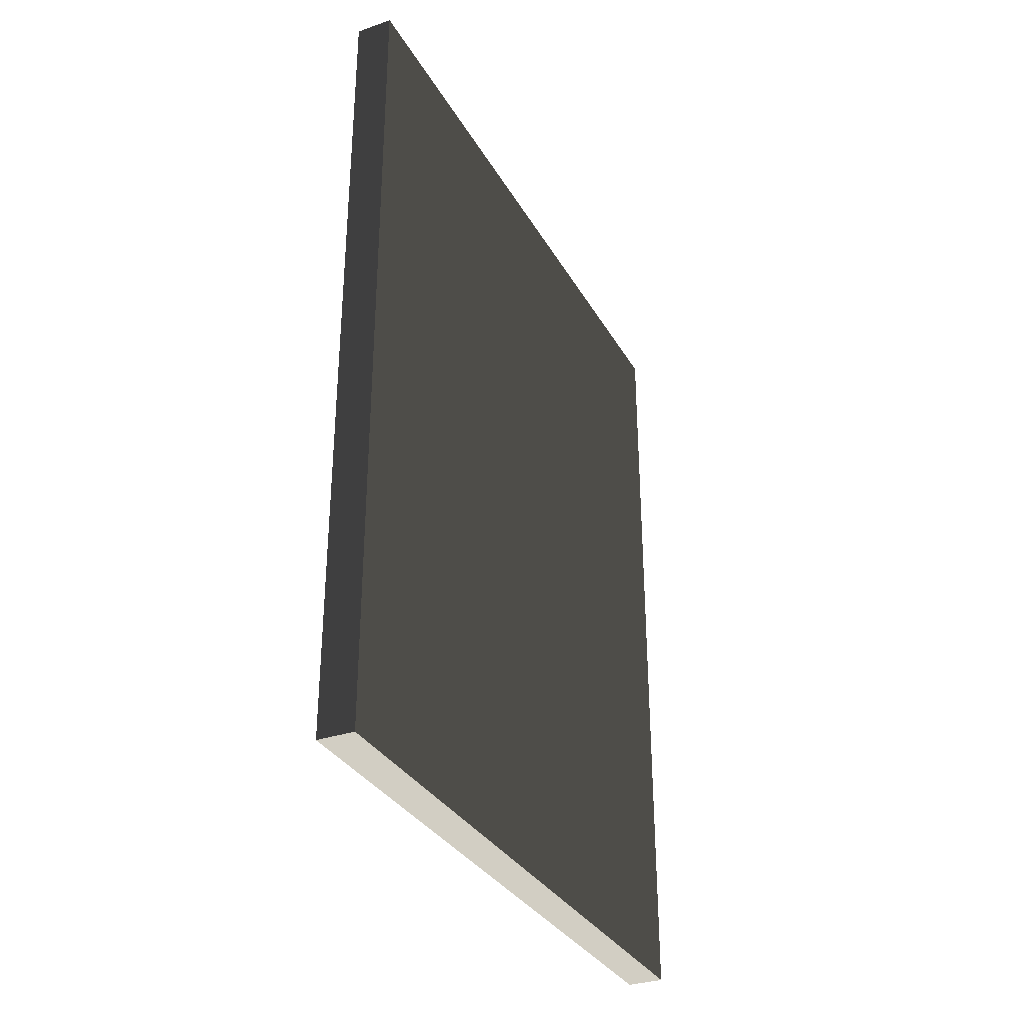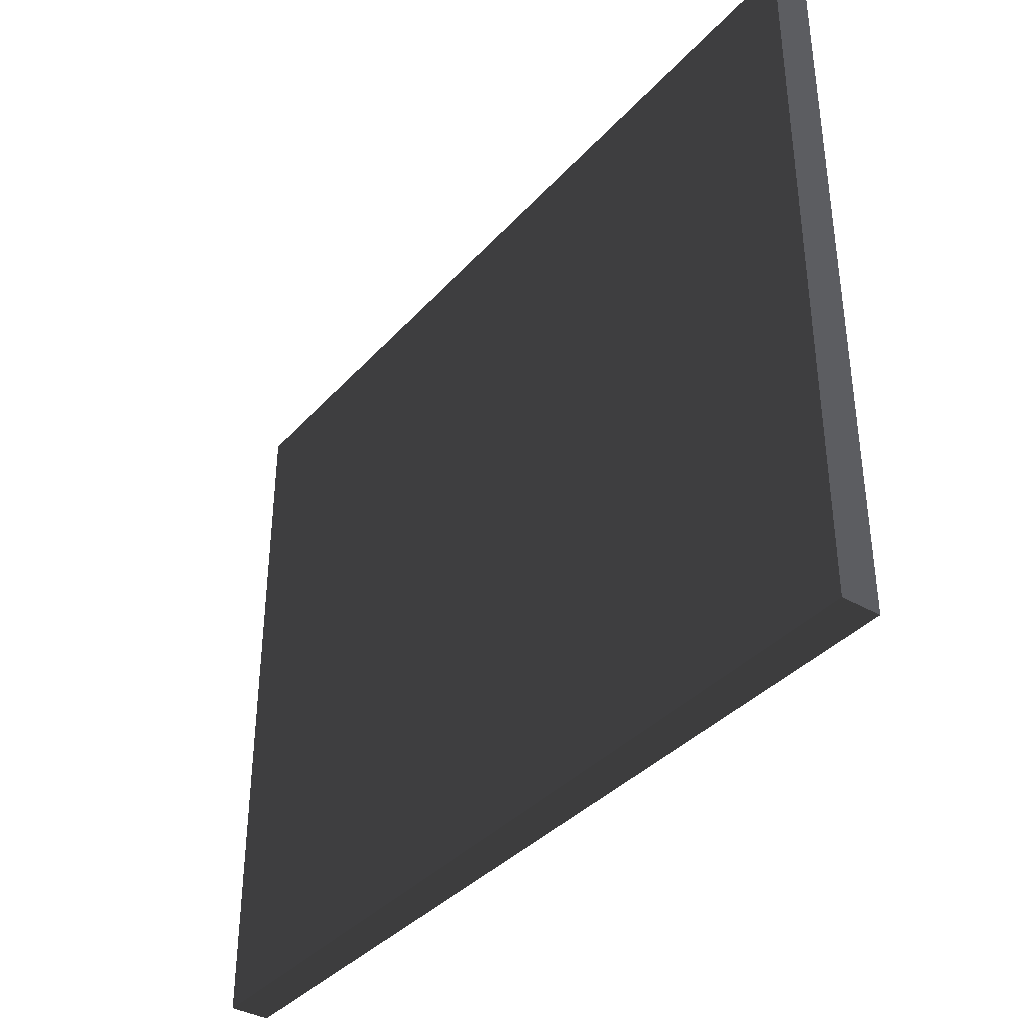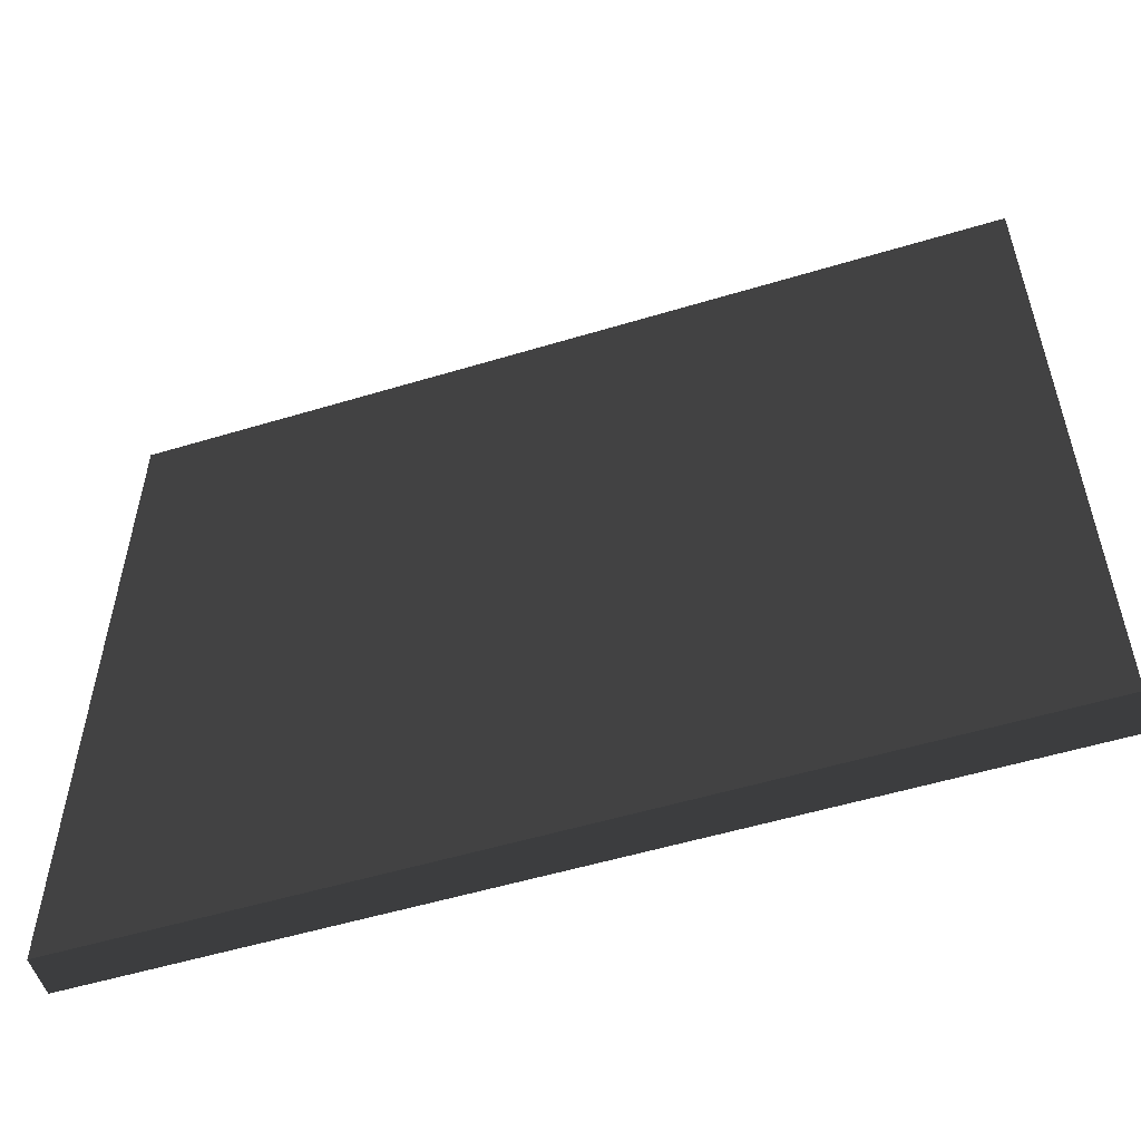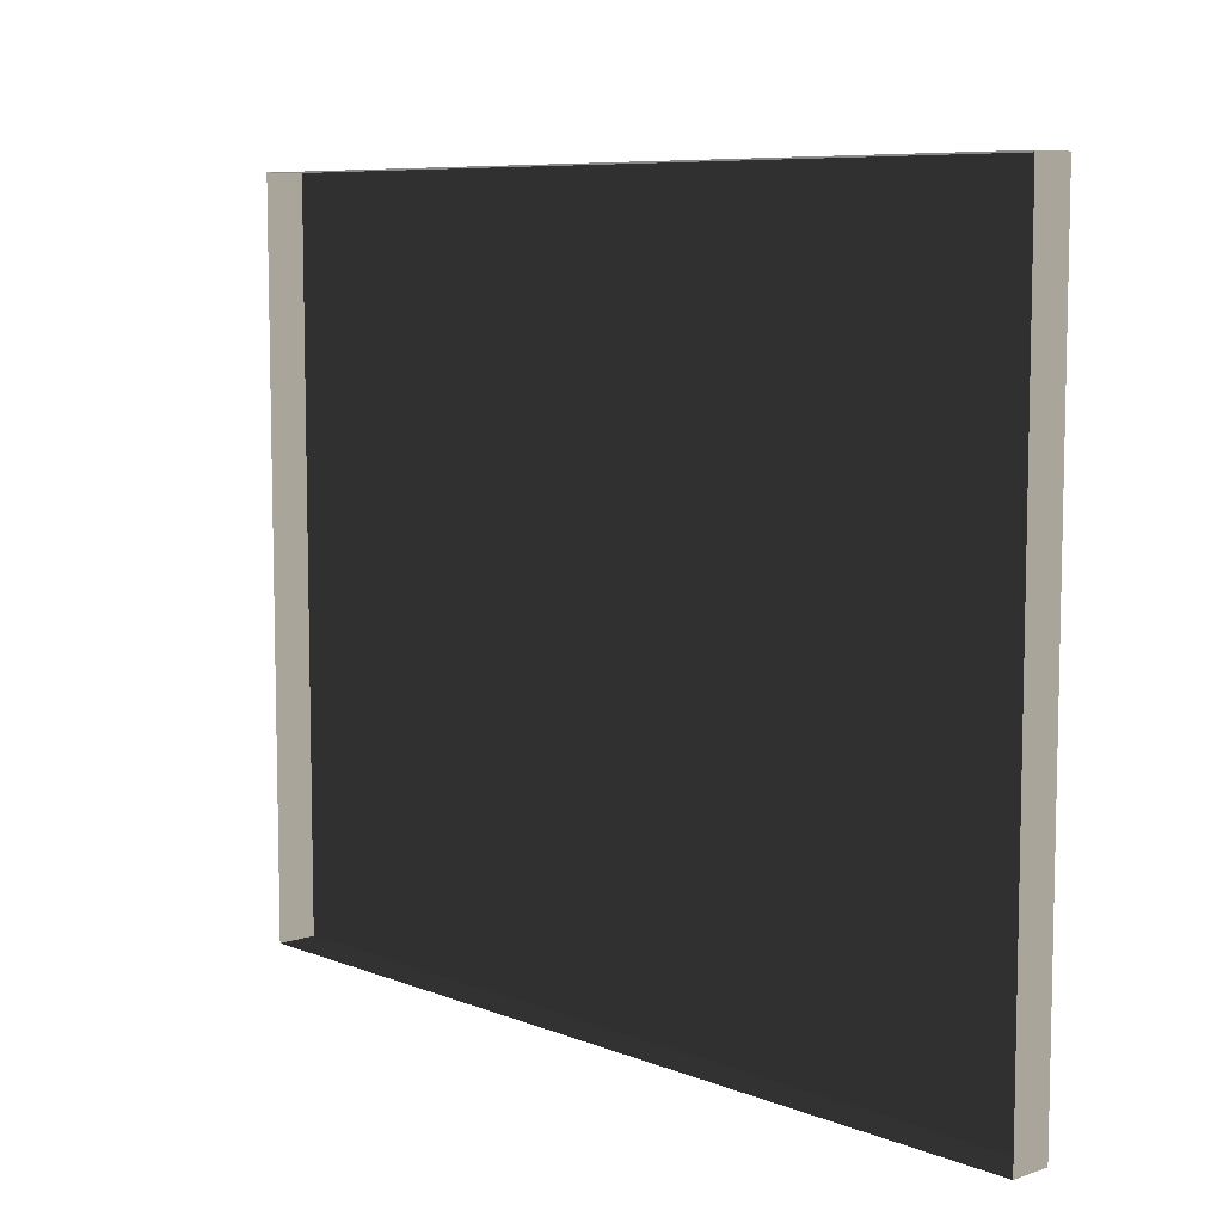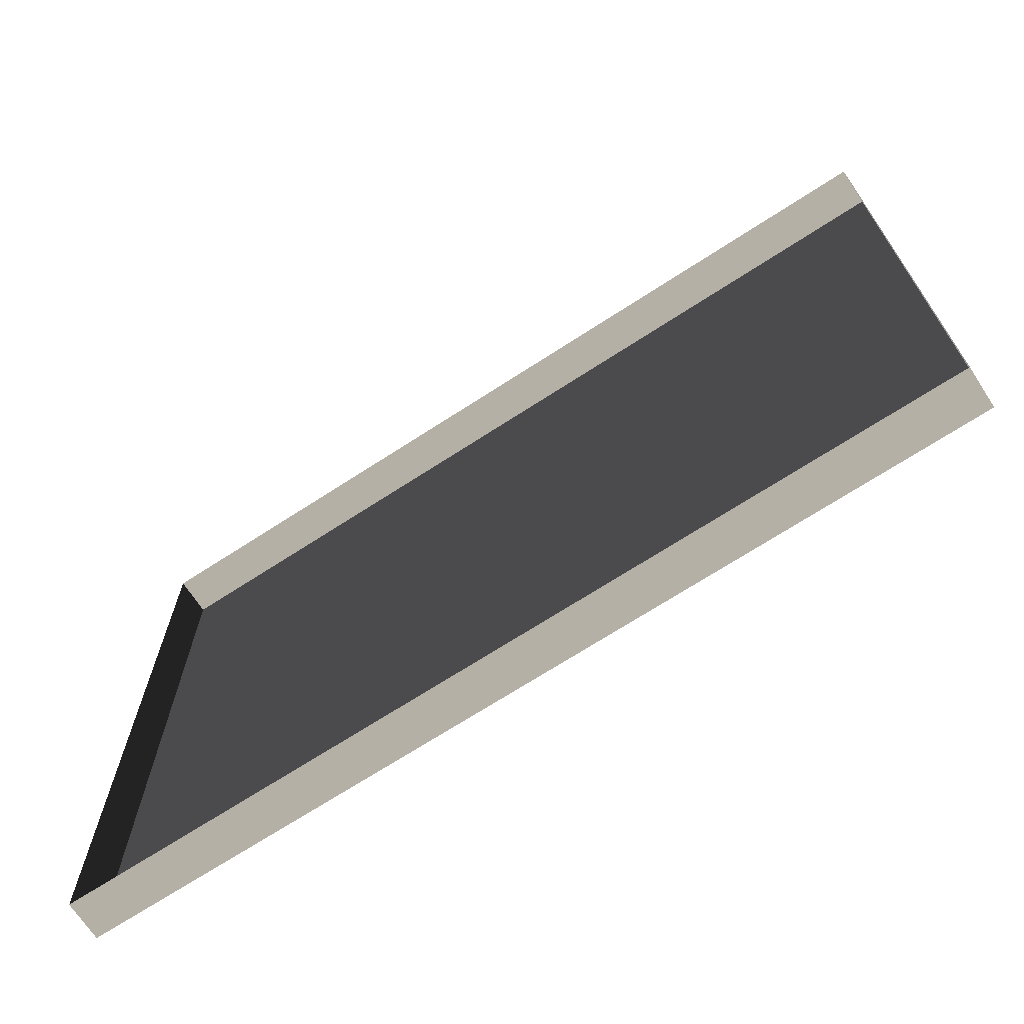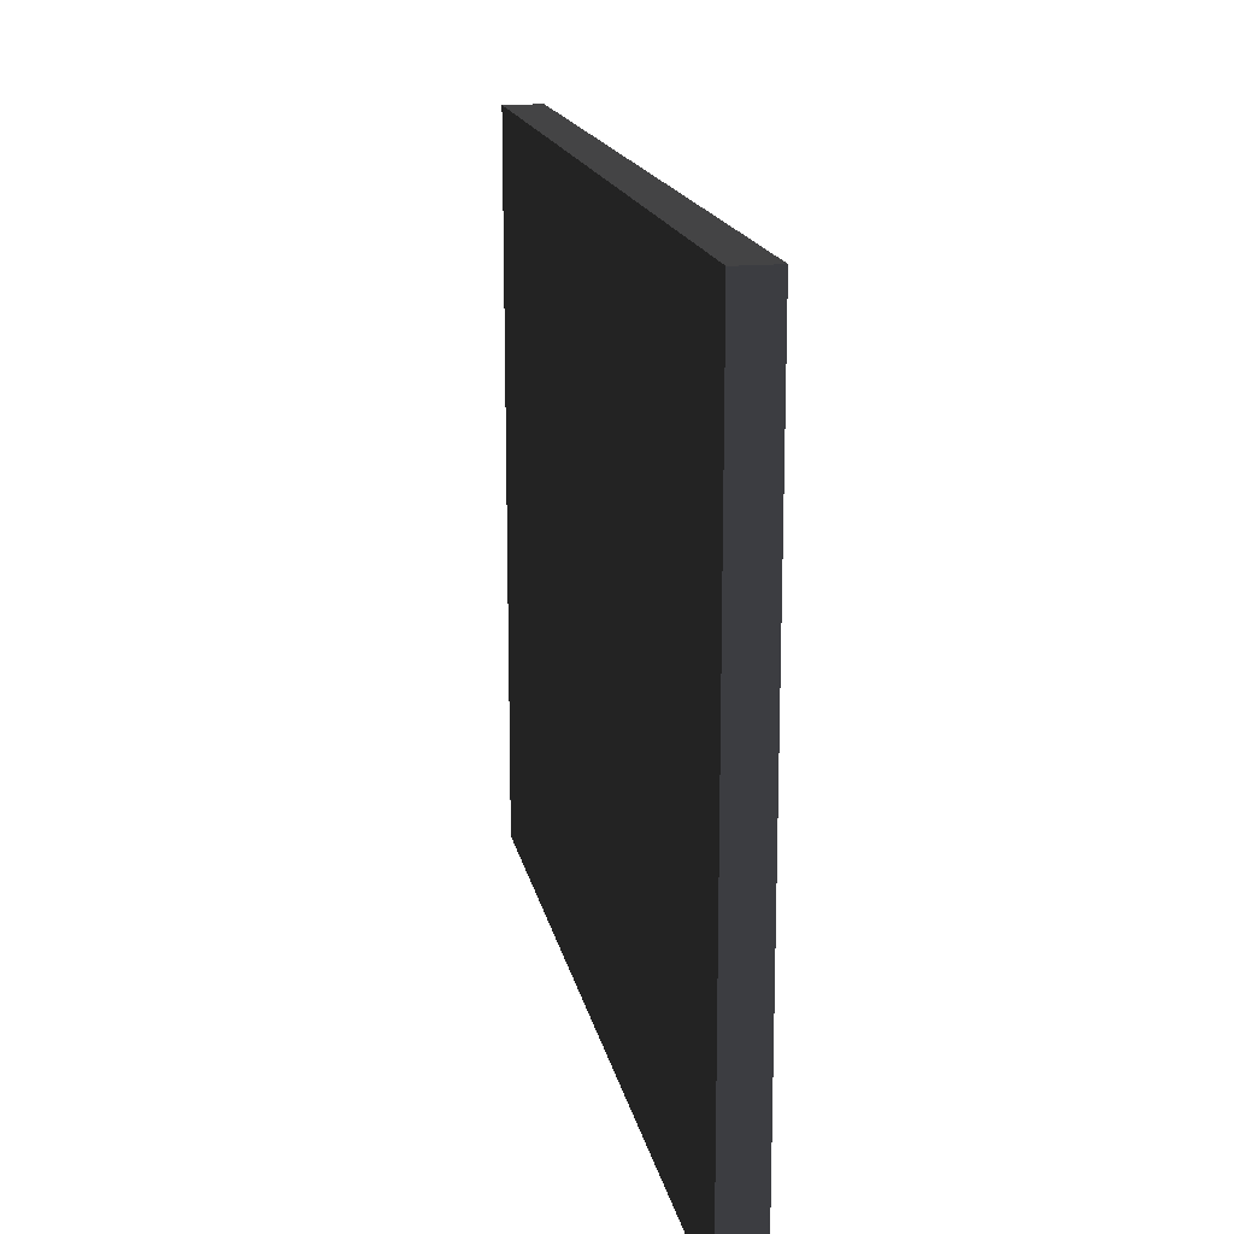
<metadata>
{"format":"obj","ext":"obj","renderer":"f3d","projection":"perspective","resolution":1024,"background":"white","views":[{"elev":-32.6,"azim":25.5,"up":"+Z"},{"elev":-37.4,"azim":143.5,"up":"+Y"},{"elev":-54.1,"azim":107.8,"up":"+Y"},{"elev":7.9,"azim":-42.7,"up":"+Y"},{"elev":-69.3,"azim":-56.9,"up":"+Y"},{"elev":17.1,"azim":168.7,"up":"+Y"}]}
</metadata>
<code>
v -0.9378 5.262 -0.2908
v -0.9378 5.262 -2.561
v -0.9378 3.409 -2.561
v -0.9378 3.409 -0.2908
v -0.9378 5.262 -0.2908
v -0.9378 3.409 -0.2908
v -1.039 3.409 -0.2908
v -1.039 5.262 -0.2908
v -0.9378 3.409 -0.2908
v -0.9378 3.409 -2.561
v -1.039 3.409 -2.561
v -1.039 3.409 -0.2908
v -0.9378 5.262 -2.561
v -0.9378 5.262 -0.2908
v -1.039 5.262 -0.2908
v -1.039 5.262 -2.561
v -0.9378 3.409 -2.561
v -0.9378 5.262 -2.561
v -1.039 5.262 -2.561
v -1.039 3.409 -2.561
g Building_small_t1.121_36450_96
f 1 3 2
f 1 4 3
f 5 7 6
f 5 8 7
f 9 11 10
f 9 12 11
f 13 15 14
f 13 16 15
f 17 19 18
f 17 20 19

</code>
